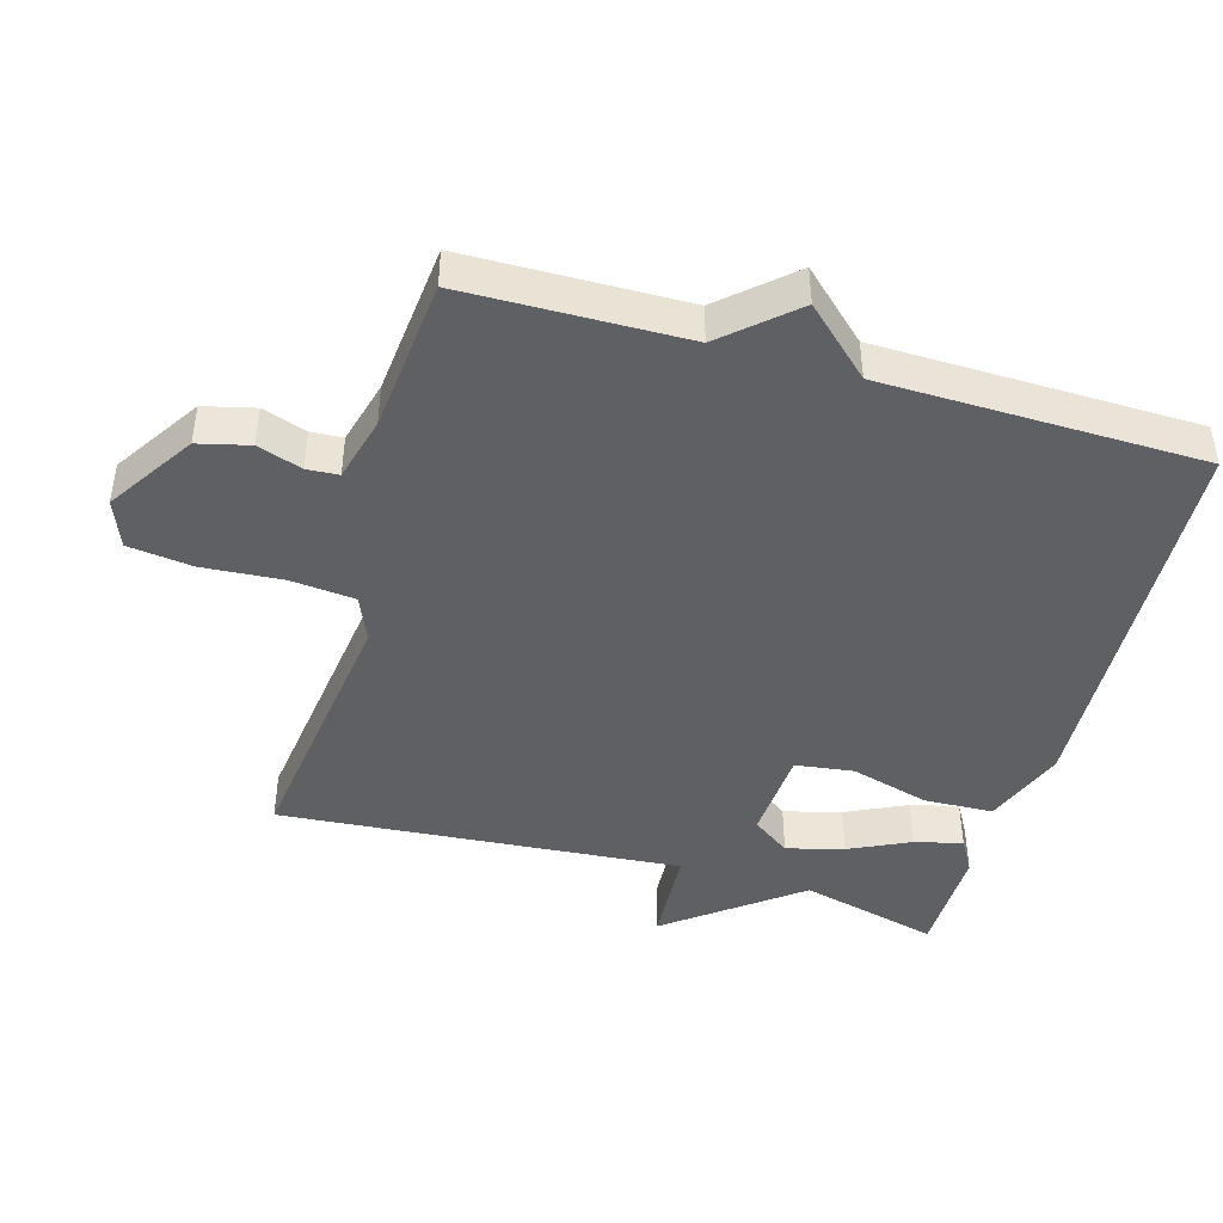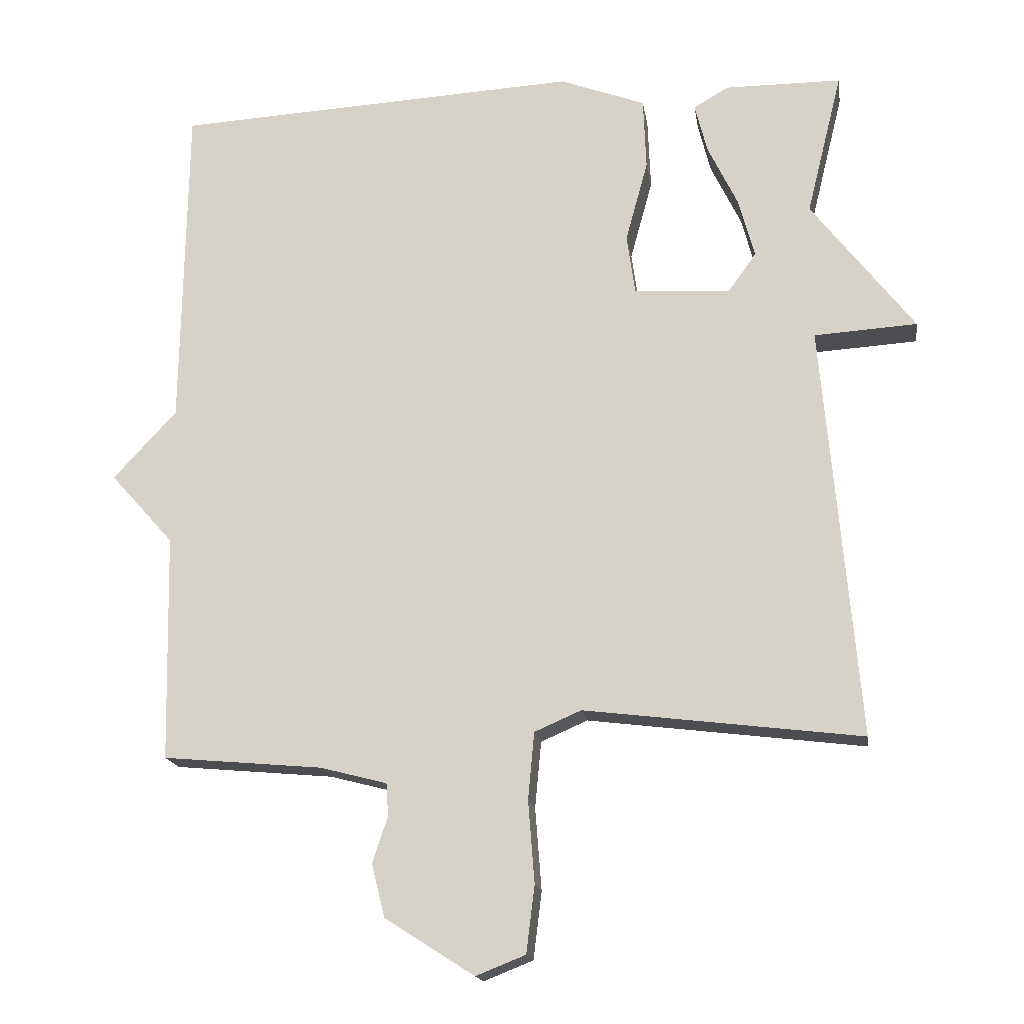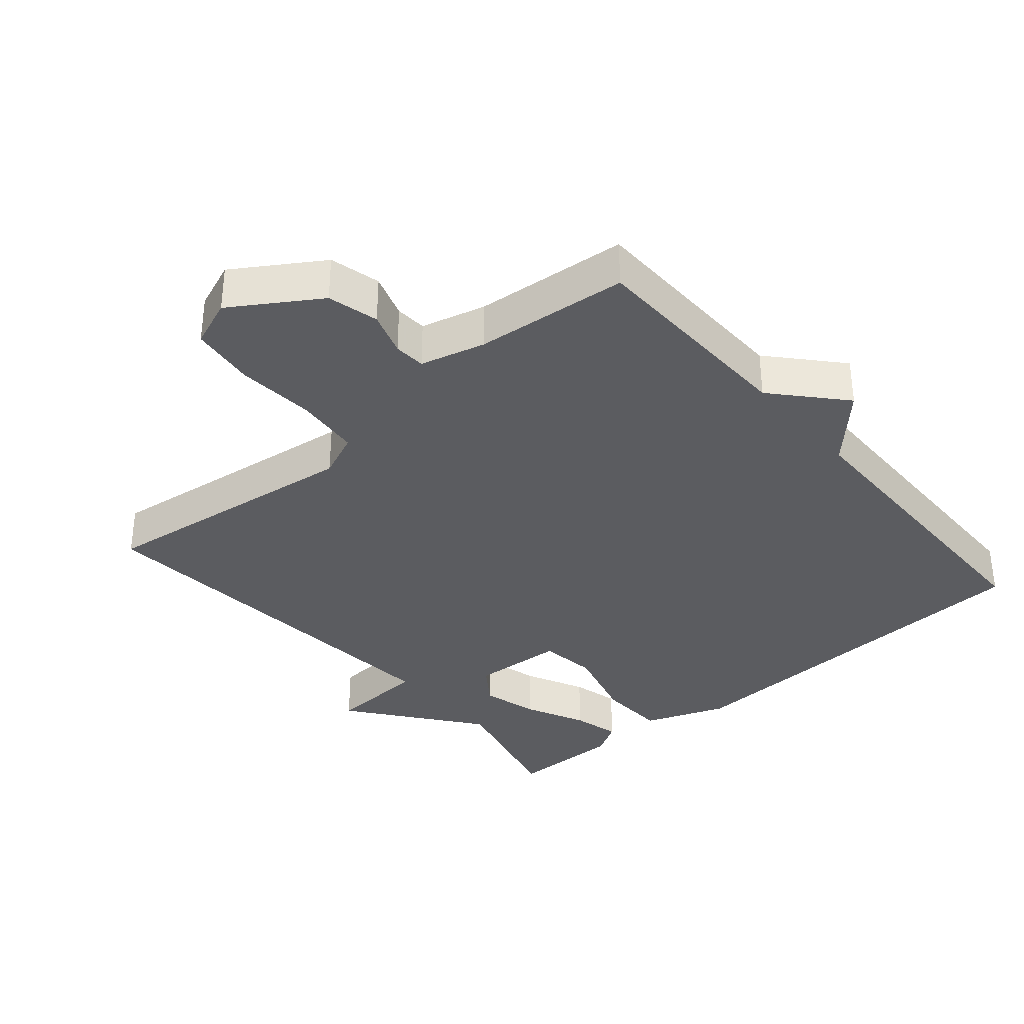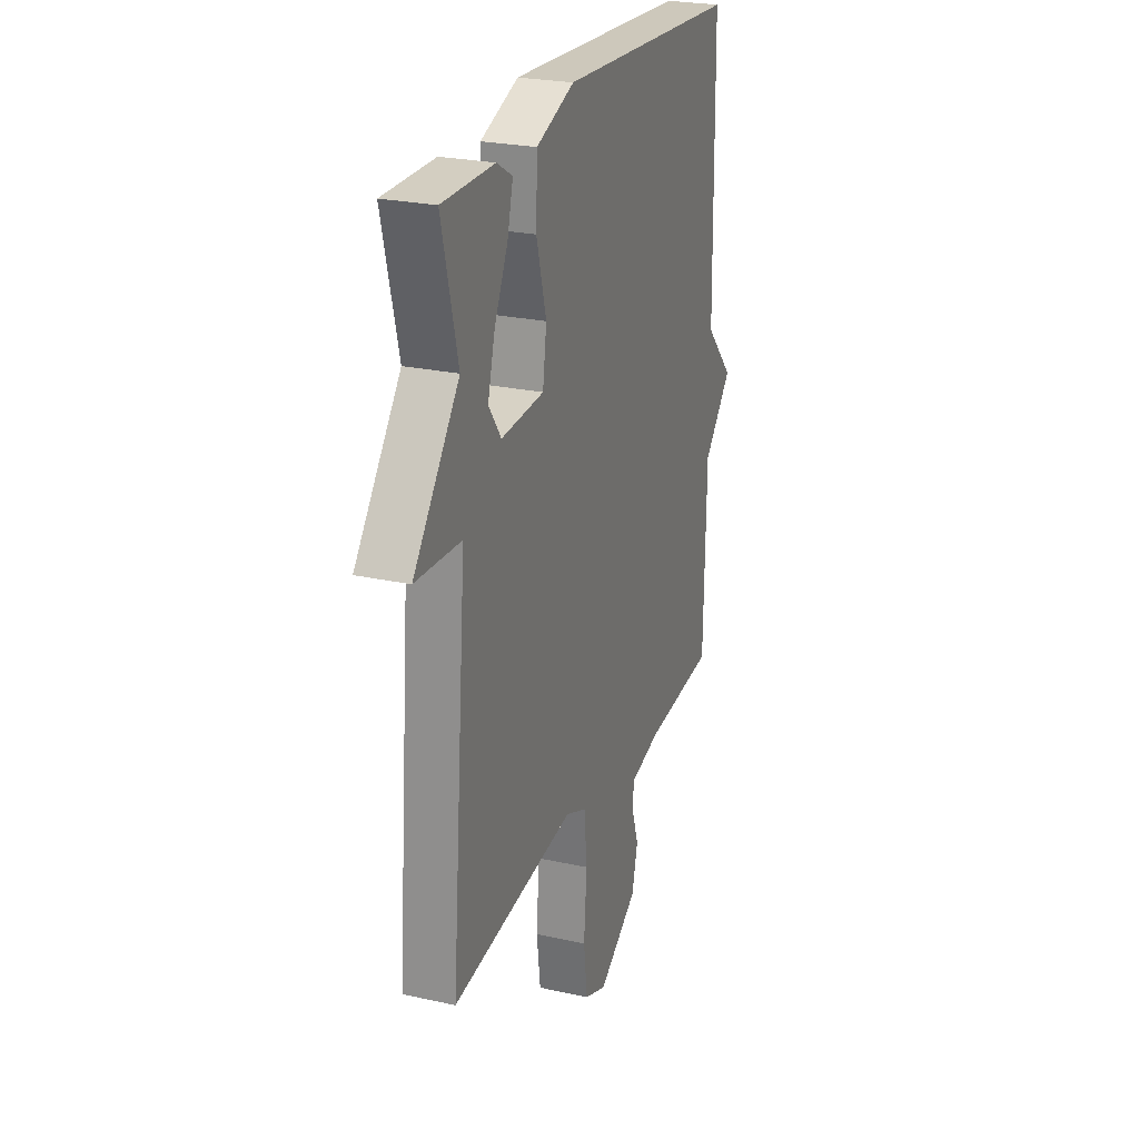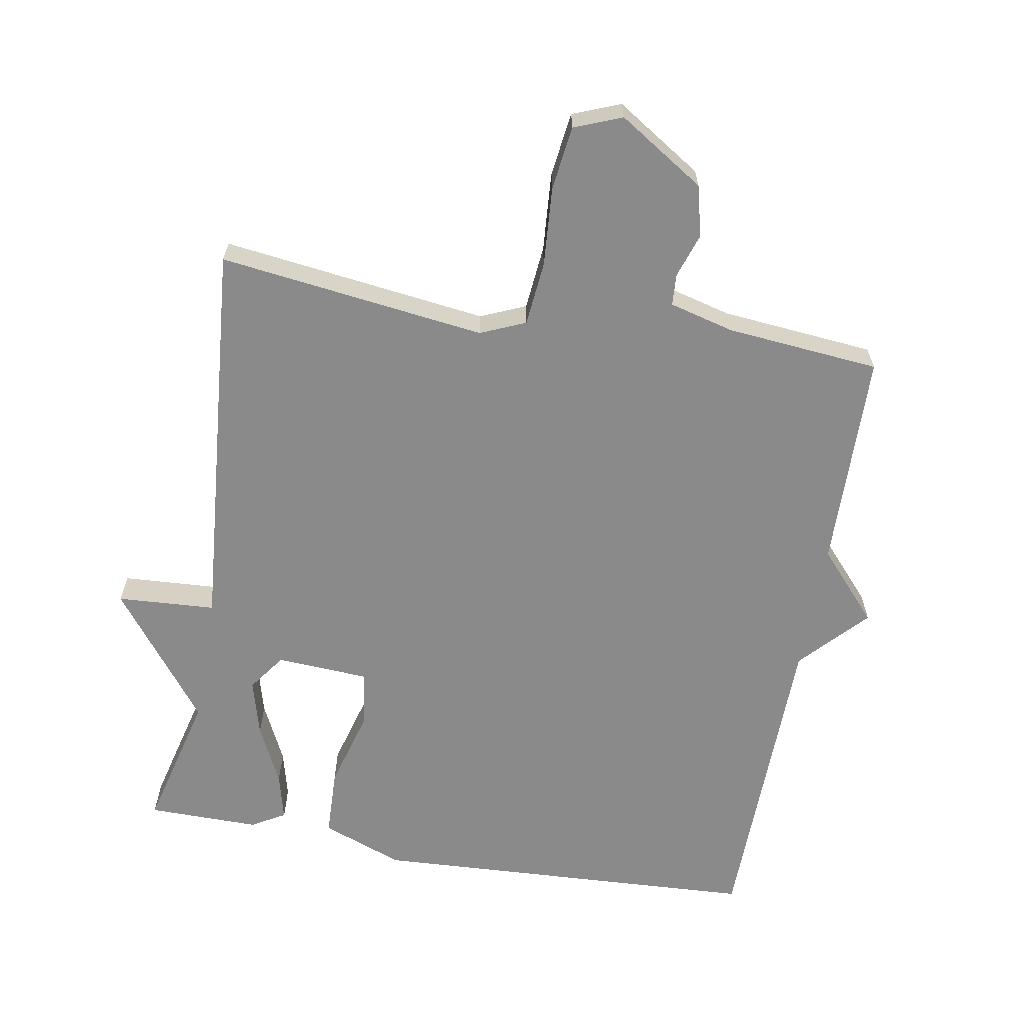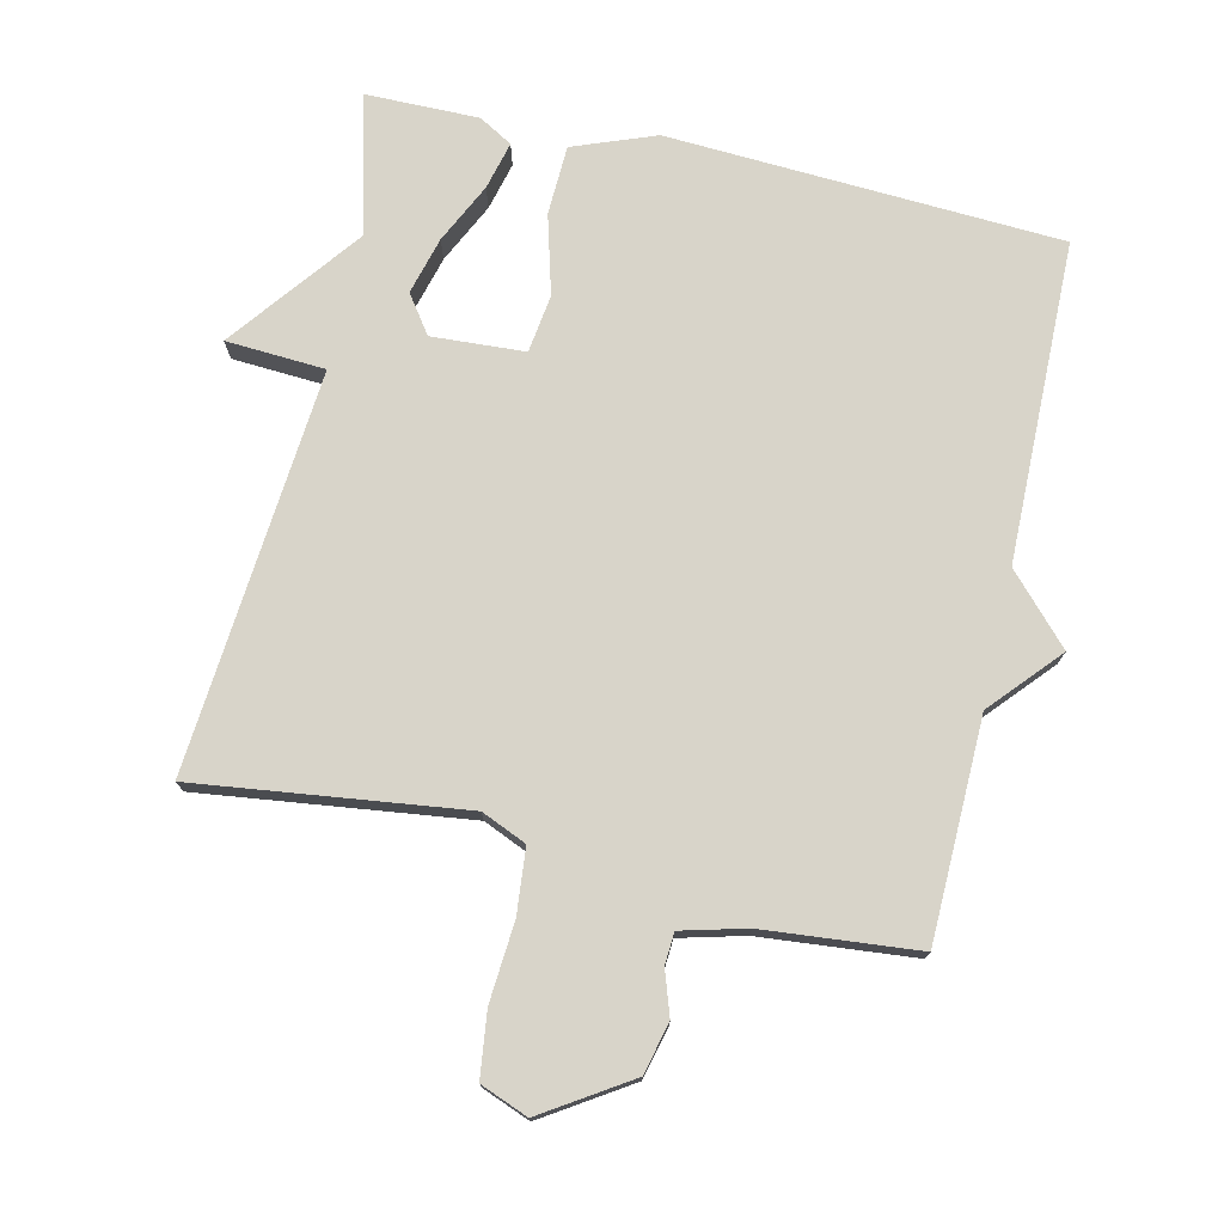
<metadata>
{"format":"obj","ext":"obj","renderer":"f3d","projection":"perspective","resolution":1024,"background":"white","views":[{"elev":-44.3,"azim":-106.3,"up":"+Y"},{"elev":-17.0,"azim":8.7,"up":"+Z"},{"elev":-35.0,"azim":-139.5,"up":"+Y"},{"elev":24.7,"azim":109.9,"up":"+Z"},{"elev":-63.6,"azim":170.0,"up":"+Y"},{"elev":75.2,"azim":-167.2,"up":"+Y"}]}
</metadata>
<code>
v 0.5 0.07 -0.5
v 0.103 0.07 -0.45
v 0.036 0.07 -0.479
v 0.027 0.07 -0.575
v 0.036 0.07 -0.693
v 0.024 0.07 -0.789
v -0.047 0.07 -0.817
v -0.175 0.07 -0.735
v -0.194 0.07 -0.659
v -0.172 0.07 -0.593
v -0.175 0.07 -0.546
v -0.271 0.07 -0.521
v -0.5 0.07 -0.5
v -0.507 0.07 -0.174
v -0.598 0.07 -0.072
v -0.507 0.07 0.026
v -0.5 0.07 0.5
v 0.083 0.07 0.531
v 0.205 0.07 0.485
v 0.209 0.07 0.382
v 0.177 0.07 0.265
v 0.189 0.07 0.179
v 0.327 0.07 0.171
v 0.367 0.07 0.227
v 0.344 0.07 0.312
v 0.301 0.07 0.401
v 0.283 0.07 0.472
v 0.333 0.07 0.501
v 0.5 0.07 0.5
v 0.449 0.07 0.294
v 0.596 0.07 0.103
v 0.449 0.07 0.094
v 0.5 0 -0.5
v 0.103 0 -0.45
v 0.036 0 -0.479
v 0.027 0 -0.575
v 0.036 0 -0.693
v 0.024 0 -0.789
v -0.047 0 -0.817
v -0.175 0 -0.735
v -0.194 0 -0.659
v -0.172 0 -0.593
v -0.175 0 -0.546
v -0.271 0 -0.521
v -0.5 0 -0.5
v -0.507 0 -0.174
v -0.598 0 -0.072
v -0.507 0 0.026
v -0.5 0 0.5
v 0.083 0 0.531
v 0.205 0 0.485
v 0.209 0 0.382
v 0.177 0 0.265
v 0.189 0 0.179
v 0.327 0 0.171
v 0.367 0 0.227
v 0.344 0 0.312
v 0.301 0 0.401
v 0.283 0 0.472
v 0.333 0 0.501
v 0.5 0 0.5
v 0.449 0 0.294
v 0.596 0 0.103
v 0.449 0 0.094
f 30 31 32
f 28 29 30
f 27 28 30
f 26 27 30
f 25 26 30
f 24 25 30 32
f 32 1 2
f 24 32 2
f 23 24 2
f 19 20 21
f 18 19 21
f 17 18 21
f 16 17 21
f 16 21 22
f 15 16 22
f 14 15 22
f 23 2 3
f 22 23 3
f 14 22 3
f 13 14 3
f 12 13 3
f 8 9 10
f 7 8 10
f 6 7 10
f 5 6 10
f 4 5 10
f 4 10 11
f 3 4 11 12
f 64 63 62
f 62 61 60
f 62 60 59
f 62 59 58
f 62 58 57
f 64 62 57 56
f 34 33 64
f 34 64 56
f 34 56 55
f 53 52 51
f 53 51 50
f 53 50 49
f 53 49 48
f 54 53 48
f 54 48 47
f 54 47 46
f 35 34 55
f 35 55 54
f 35 54 46
f 35 46 45
f 35 45 44
f 42 41 40
f 42 40 39
f 42 39 38
f 42 38 37
f 42 37 36
f 43 42 36
f 44 43 36 35
f 1 33 34 2
f 2 34 35 3
f 3 35 36 4
f 4 36 37 5
f 5 37 38 6
f 6 38 39 7
f 7 39 40 8
f 8 40 41 9
f 9 41 42 10
f 10 42 43 11
f 11 43 44 12
f 12 44 45 13
f 13 45 46 14
f 14 46 47 15
f 15 47 48 16
f 16 48 49 17
f 17 49 50 18
f 18 50 51 19
f 19 51 52 20
f 20 52 53 21
f 21 53 54 22
f 22 54 55 23
f 23 55 56 24
f 24 56 57 25
f 25 57 58 26
f 26 58 59 27
f 27 59 60 28
f 28 60 61 29
f 29 61 62 30
f 30 62 63 31
f 31 63 64 32
f 32 64 33 1

</code>
